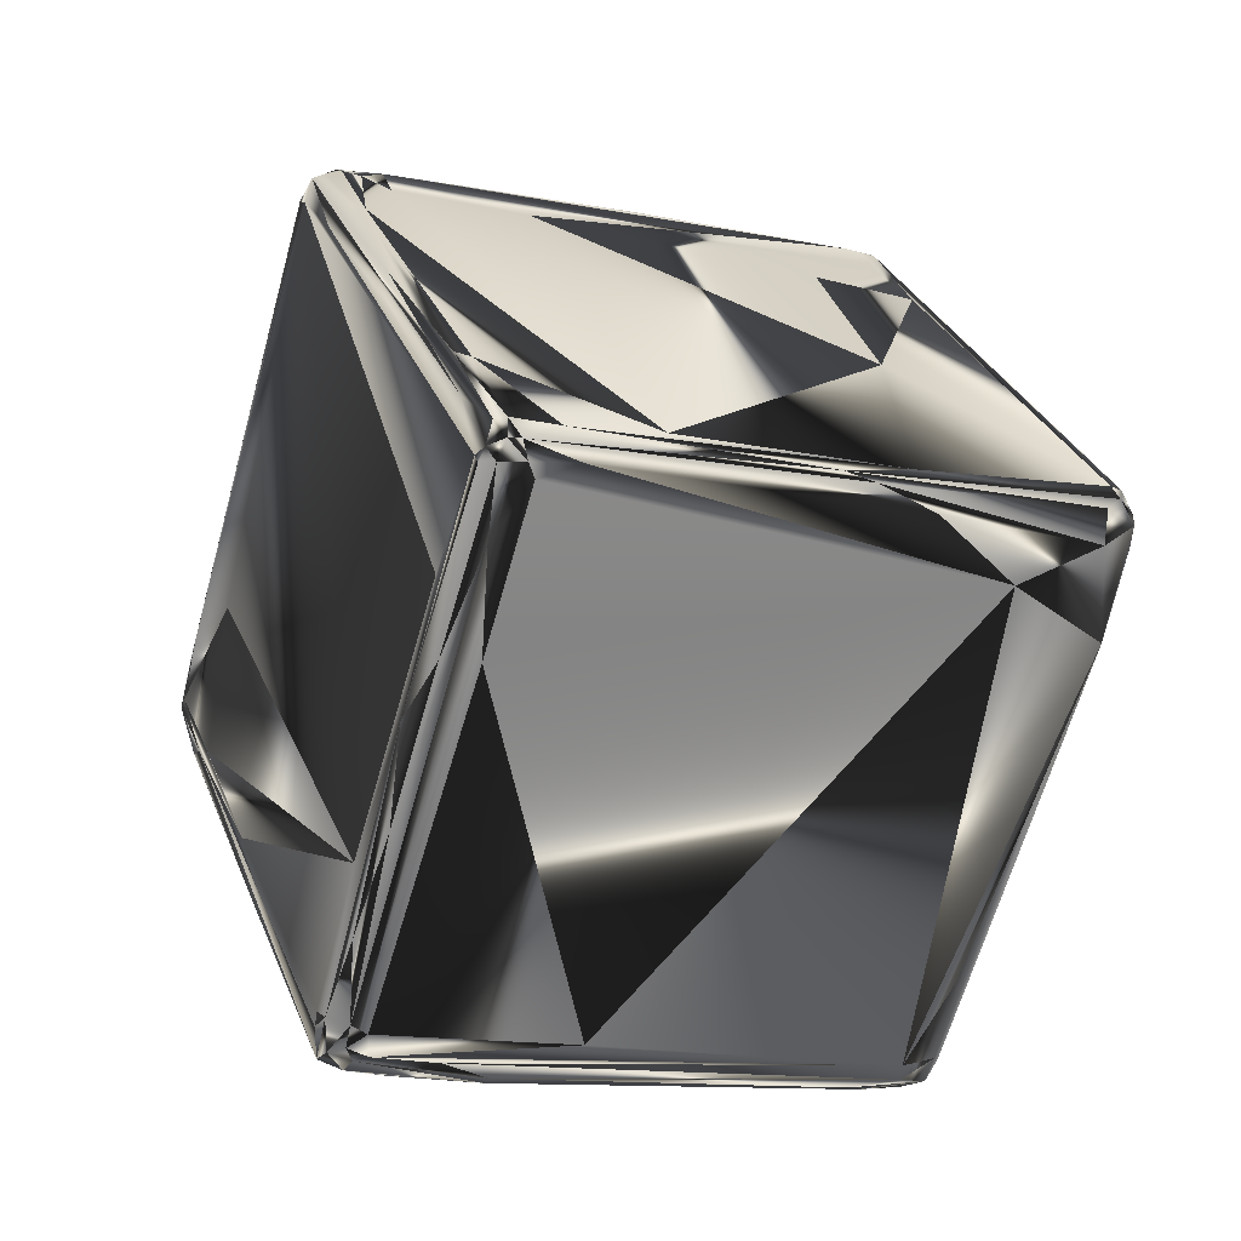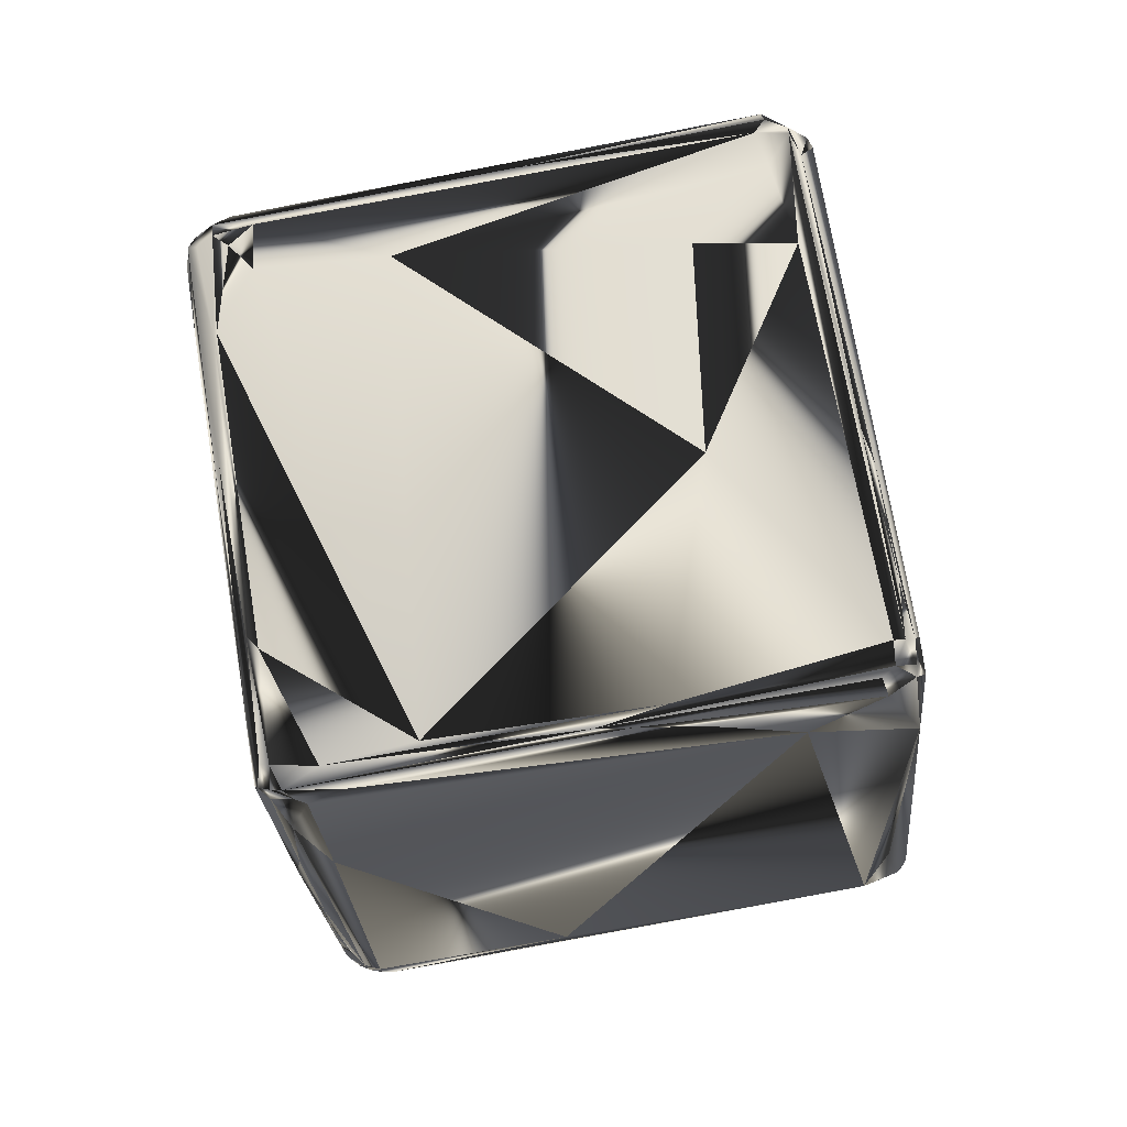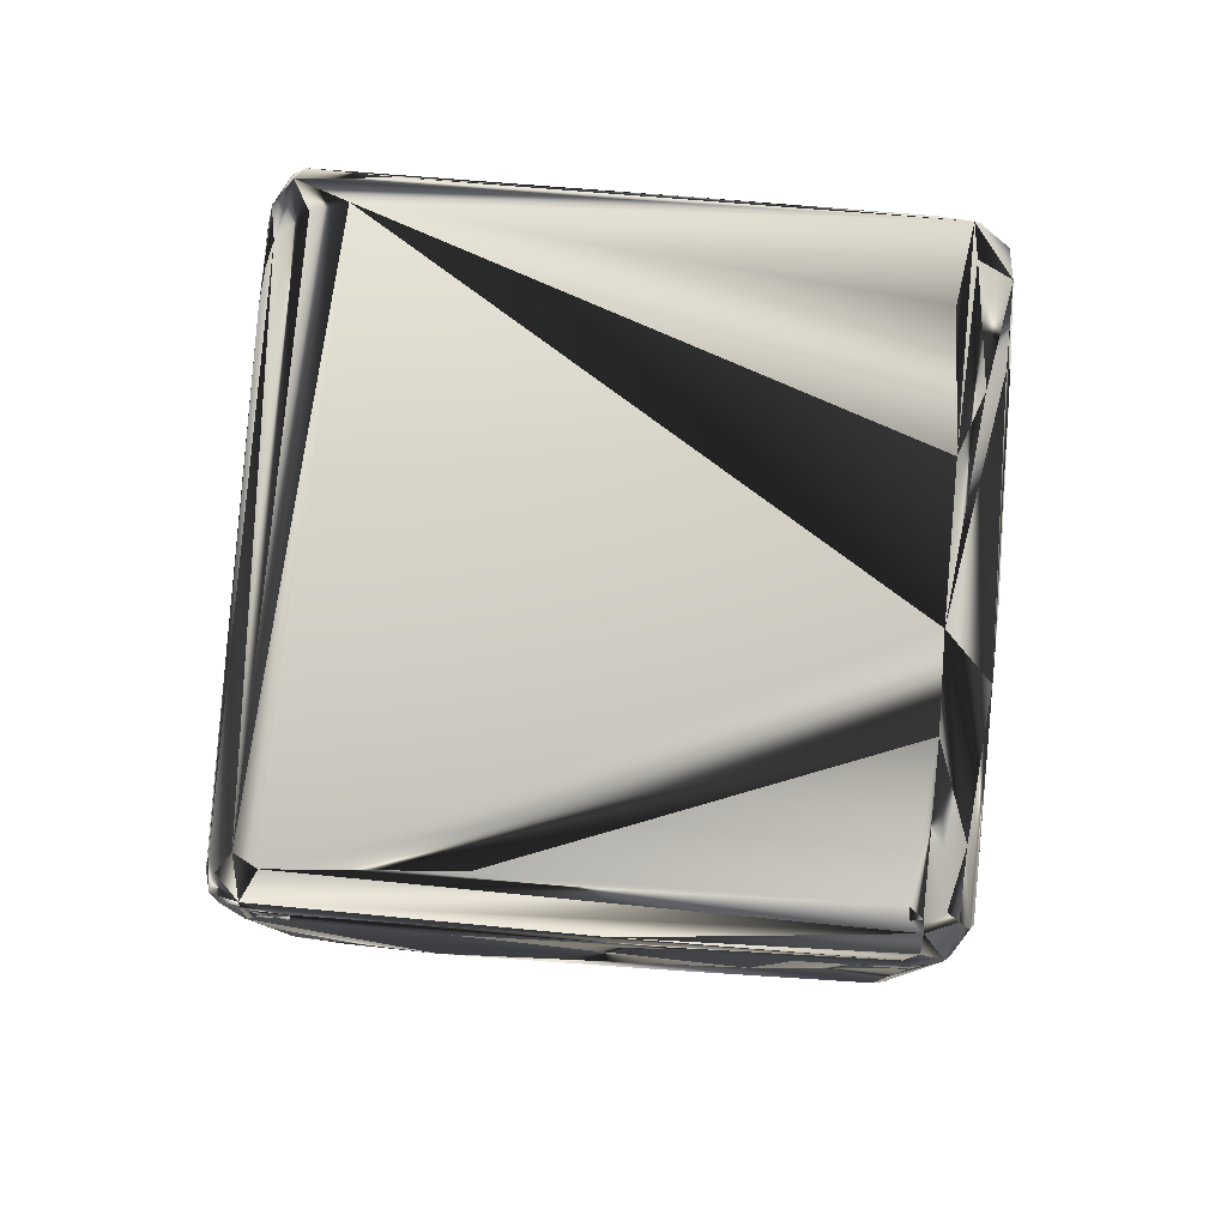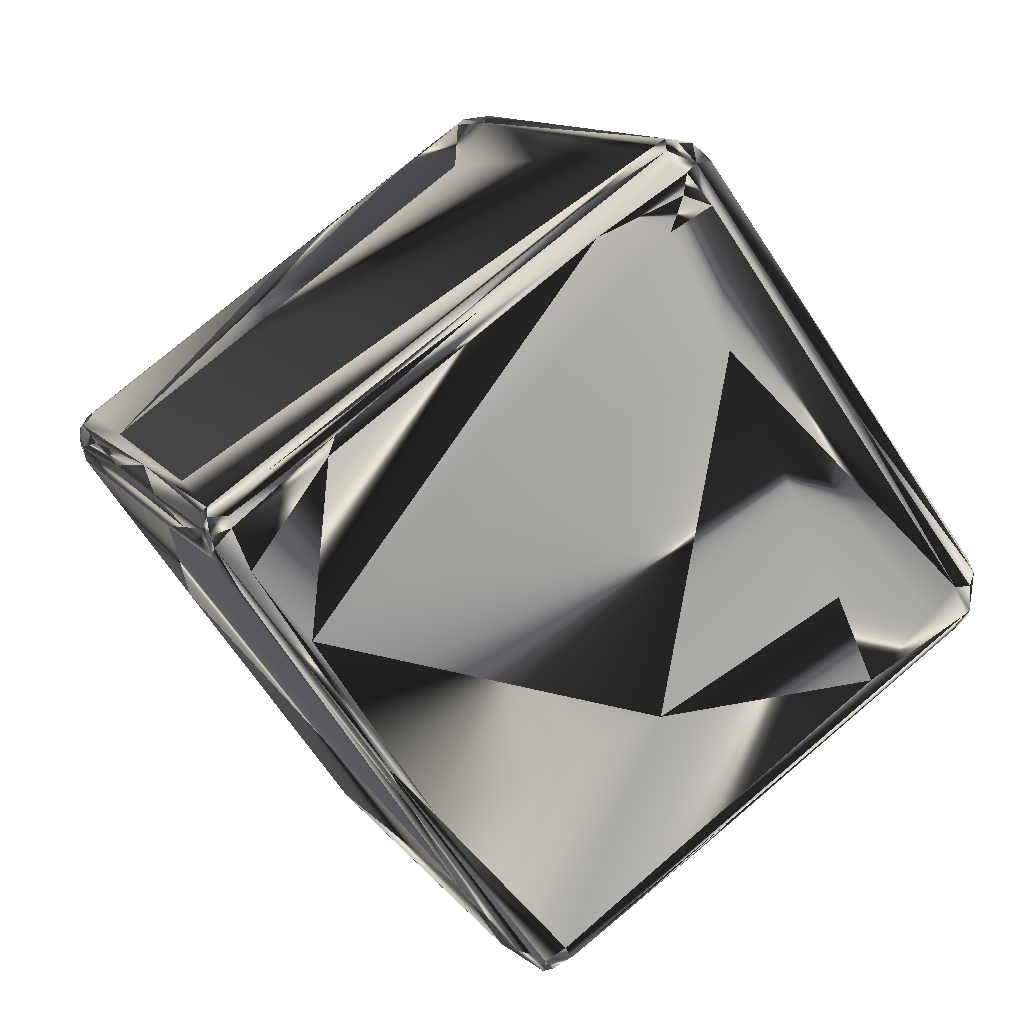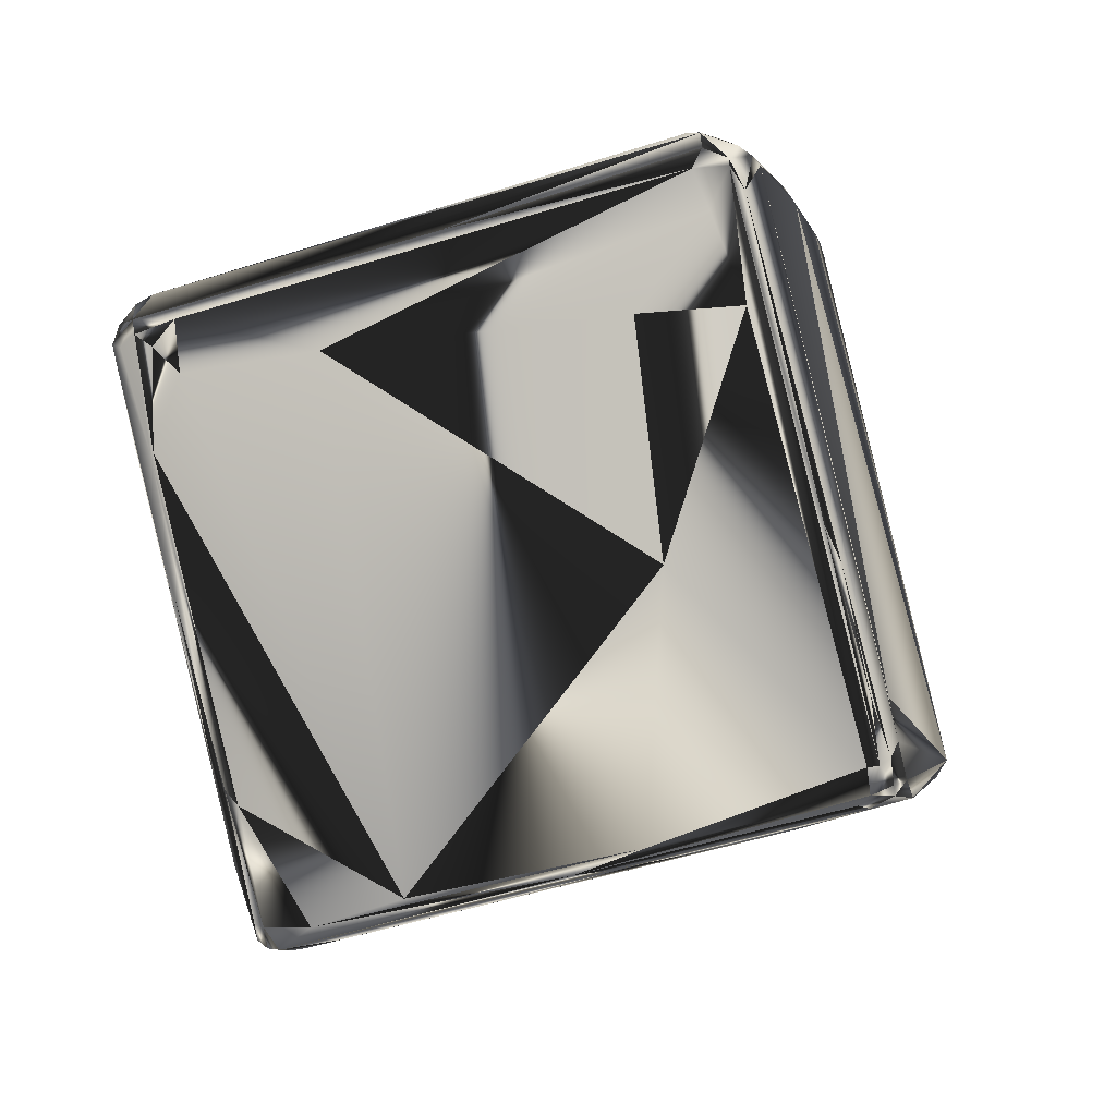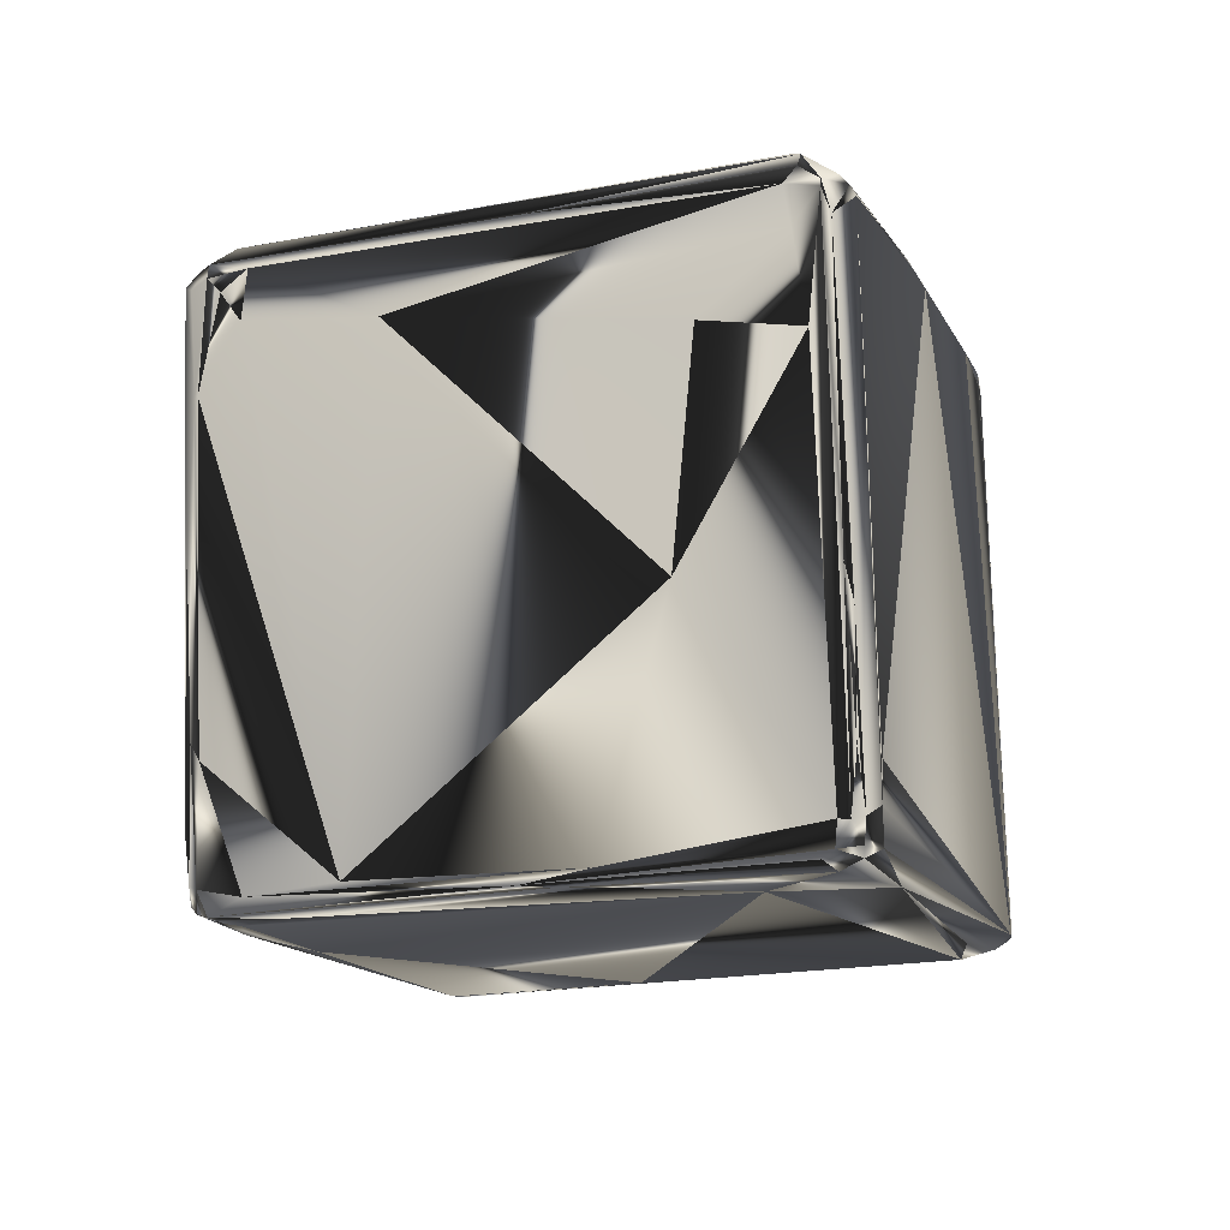
<metadata>
{"format":"obj","ext":"obj","renderer":"f3d","projection":"perspective","resolution":1024,"background":"white","views":[{"elev":-37.4,"azim":153.5,"up":"+Y"},{"elev":2.6,"azim":175.9,"up":"+Y"},{"elev":19.7,"azim":172.0,"up":"+Z"},{"elev":-59.7,"azim":112.3,"up":"+Z"},{"elev":-66.3,"azim":-172.6,"up":"+Z"},{"elev":14.4,"azim":-168.8,"up":"+Y"}]}
</metadata>
<code>
v -0.03094 0.05965 0.07554
v 0.03081 0.03512 0.09933
v -0.02807 0.06837 0.05953
v 0.04405 0.06814 0.03655
v 0.04619 0.06671 0.03225
v -0.02376 0.08114 0.03081
v -0.0007823 -0.02965 0.05809
v -0.02519 0.004962 0.0004466
v -0.04243 -0.02275 0.05666
v -0.02232 0.08092 0.03225
v 0.02507 0.03368 0.1015
v -0.03525 0.0466 0.09769
v -0.03237 0.05138 0.08968
v -0.02232 0.08034 0.03368
v 0.02219 0.07175 0.03655
v -0.03793 0.01645 -0.002218
v -0.03842 0.01214 -0.003654
v -0.04854 -0.01945 0.05809
v -0.03381 0.03655 0.004312
v -0.03668 0.01645 -0.005971
v -0.03025 0.07676 0.02937
v -0.03955 0.004889 0.004962
v -0.02663 0.0794 0.03225
v -0.02807 0.07897 0.03081
v -0.0354 0.0624 0.05953
v -0.0339 0.06671 0.05235
v 0.04907 0.06384 0.03655
v 0.04093 0.03512 0.08825
v 0.04002 0.03512 0.09256
v 0.03081 -0.0007823 0.08605
v 0.0265 -0.02376 0.07395
v 0.03512 0.02937 0.102
v 0.02507 -0.03381 0.06786
v 0.02794 -0.03381 0.06767
v -0.02089 -0.002218 0.07903
v 0.01932 -0.03381 0.0677
v -0.03668 0.04373 0.09684
v -0.04002 0.04373 0.09399
v -0.03237 0.0423 0.09741
v 0.03897 0.03081 0.0983
v 0.03655 0.03225 0.1015
v 0.0297 -0.03237 0.06096
v 0.03017 -0.03094 0.0624
v 0.02507 -0.035 0.06671
v 0.03081 -0.01257 0.01789
v 0.02507 -0.03408 0.05953
v -0.02663 0.0733 0.04948
v -0.0295 0.07561 0.03799
v -0.03668 0.01358 -0.007171
v -0.03668 0.01214 -0.00708
v -0.03381 0.01358 -0.008933
v -0.03525 0.01645 -0.007479
v 0.02363 0.0624 0.02489
v -0.01371 0.03799 0.006483
v 0.02076 0.004962 -0.005256
v -0.04673 -0.02089 0.06418
v -0.04099 -0.02232 0.06455
v -0.0295 0.07799 0.02937
v -0.03873 0.05091 0.0825
v -0.0375 0.02076 0.0006536
v -0.04007 0.04517 0.08968
v -0.04851 -0.02089 0.06096
v 0.04663 0.06671 0.03799
v 0.04606 0.06527 0.03081
v 0.04086 0.06671 0.03041
v 0.04396 0.06395 0.02937
v 0.03225 0.00209 -0.004494
v 0.03943 0.01501 0.003281
v 0.03225 -0.003654 0.08399
v 0.03655 0.02415 0.0983
v 0.02954 -0.03166 0.06455
v 0.03766 0.02076 0.09256
v -0.006526 -0.02807 0.06716
v 0.007834 -0.03239 0.06675
v -0.00509 0.03799 0.09949
v -0.01227 0.03799 0.09872
v -0.02663 0.01358 0.0857
v 0.04941 0.06096 0.03368
v 0.04808 0.05235 0.02794
v 0.03984 -0.0007823 0.0006536
v 0.04922 0.06384 0.03225
v 0.03953 0.03017 0.09543
v 0.03902 0.03512 0.09543
v 0.03081 -0.0281 0.05091
v 0.03561 -0.01514 0.02794
v 0.03338 -0.02232 0.04517
v 0.03822 -0.006526 0.01358
v 0.02794 -0.03451 0.06455
v 0.03557 -0.006628 0.006398
v -0.02376 0.08079 0.03225
v -0.03381 0.009742 -0.00509
v -0.03381 0.01645 -0.007559
v -0.04673 -0.02089 0.05617
v -0.04386 -0.01658 0.04617
v 0.007834 0.07389 0.02903
v -0.04386 -0.02288 0.05953
v -0.03812 0.05153 0.0825
v -0.03525 0.05433 0.08107
v -0.03812 0.03655 0.09385
v 0.04804 0.06384 0.03087
v 0.04556 0.05235 0.02363
v 0.04517 0.05264 0.02363
v 0.04086 0.06096 0.02713
v 0.03665 0.02921 0.1012
v 0.03512 0.0006536 0.07963
v 0.03778 0.01789 0.08825
v 0.01501 -0.03375 0.0624
v 0.007834 -0.03251 0.06527
v -0.03812 -0.02396 0.0624
v 0.02363 -0.03512 0.0624
v 0.03943 -0.001699 0.0006536
v 0.03799 0.03512 0.09624
v 0.02722 -0.03347 0.05953
v 0.04114 0.03081 0.07532
v -0.04033 -0.02293 0.0639
v 0.03512 -0.002061 -0.002218
v 0.03655 -0.0007823 -0.003904
v 0.0006536 0.006398 -0.006721
v -0.02663 0.06384 0.01812
v -0.01371 0.06384 0.01999
v -0.03525 0.02309 -0.003299
v -0.02232 0.07828 0.02644
v -0.02663 0.0782 0.02596
v -0.02376 0.08011 0.02794
v -0.04817 -0.02133 0.06096
v -0.03525 0.0486 0.09399
v -0.0398 0.0466 0.09112
v -0.04099 0.01501 0.08317
v 0.03943 -0.0007823 -0.0011
v 0.03799 -0.002119 -0.0007823
v 0.03799 0.00209 -0.003205
v 0.0265 -0.03471 0.0624
v 0.03512 -0.01268 0.01932
v 0.03512 0.03469 0.0983
v 0.02507 -0.03526 0.06384
v -0.03237 0.01214 -0.008354
v 0.03799 -0.0007823 -0.0033
v -0.007962 0.00927 -0.007421
v -0.02807 0.07532 0.02494
v -0.03812 0.03368 0.09266
v 0.04852 0.06527 0.03512
v 0.04099 0.007834 0.00209
v 0.03225 -0.02219 0.03799
v 0.03368 -0.002779 -0.0007823
v -0.03237 0.04086 0.005909
v -0.02663 0.07895 0.0265
v 0.04459 0.03655 0.01645
v -0.01227 0.006398 -0.004973
v -0.003654 0.006398 -0.00658
v 0.02937 -0.0007823 -0.00318
v 0.04094 0.01645 0.004896
v -0.02376 0.07389 0.0238
v 0.03918 0.00209 -0.002218
f 1 2 3
f 4 2 3
f 5 4 6
f 7 8 9
f 10 4 6
f 13 1 2
f 4 10 14
f 15 4 14
f 16 17 18
f 19 20 21
f 22 17 18
f 25 26 21
f 27 28 29
f 30 31 32
f 33 31 34
f 35 31 36
f 35 31 32
f 37 38 12
f 37 39 12
f 40 28 29
f 41 11 32
f 44 33 34
f 45 7 46
f 45 7 8
f 47 48 23
f 47 15 14
f 47 4 3
f 47 15 4
f 2 41 12
f 41 11 12
f 13 2 12
f 49 50 51
f 49 52 51
f 20 16 17
f 20 16 21
f 53 54 55
f 56 35 57
f 3 47 48
f 24 48 23
f 24 6 23
f 59 25 18
f 59 25 26
f 60 16 18
f 60 25 18
f 60 16 21
f 60 25 21
f 38 61 18
f 38 62 18
f 38 56 62
f 63 5 4
f 64 65 66
f 67 68 55
f 69 31 34
f 69 30 31
f 69 30 32
f 73 35 57
f 73 74 57
f 73 35 36
f 73 74 36
f 75 39 12
f 75 11 12
f 75 11 32
f 76 75 32
f 76 75 39
f 77 56 35
f 77 76 39
f 77 35 32
f 78 79 80
f 78 27 28
f 78 81 79
f 82 40 28
f 83 40 29
f 83 40 41
f 83 27 29
f 86 42 43
f 86 87 78
f 42 84 85
f 42 86 85
f 33 44 36
f 33 31 36
f 45 89 46
f 90 23 6
f 90 10 6
f 90 10 14
f 90 47 14
f 17 49 20
f 52 92 51
f 52 49 20
f 58 26 21
f 58 48 26
f 58 24 48
f 93 94 9
f 22 94 93
f 22 94 9
f 22 8 9
f 93 18 22
f 65 95 5
f 62 18 93
f 26 3 48
f 26 3 97
f 98 3 97
f 59 61 18
f 59 97 26
f 12 13 1
f 99 37 39
f 99 37 38
f 27 81 78
f 100 81 5
f 101 102 68
f 101 100 64
f 103 53 55
f 104 40 70
f 104 40 41
f 70 72 34
f 70 69 34
f 40 70 72
f 82 72 40
f 34 71 72
f 34 71 42
f 34 88 42
f 105 71 72
f 105 82 72
f 105 86 43
f 105 86 106
f 105 106 82
f 96 107 9
f 108 96 109
f 108 96 107
f 110 7 9
f 110 107 9
f 110 7 46
f 32 77 76
f 85 111 80
f 85 87 80
f 85 86 87
f 80 87 78
f 63 83 27
f 112 83 41
f 84 113 42
f 114 86 78
f 114 28 82
f 114 78 28
f 114 106 82
f 114 86 106
f 42 113 88
f 74 44 36
f 74 115 109
f 117 67 118
f 89 113 46
f 90 47 23
f 17 50 49
f 17 50 22
f 92 119 54
f 120 53 54
f 120 119 54
f 121 52 20
f 122 95 65
f 65 122 53
f 95 124 6
f 95 5 6
f 93 96 9
f 125 56 62
f 125 93 96
f 125 62 93
f 1 98 126
f 1 12 126
f 127 12 126
f 127 59 97
f 127 98 97
f 127 98 126
f 127 38 61
f 127 59 61
f 128 77 56
f 128 38 56
f 128 99 38
f 64 65 5
f 129 130 111
f 131 67 68
f 102 66 64
f 102 101 64
f 102 103 55
f 102 68 55
f 104 69 32
f 104 69 70
f 34 88 44
f 71 105 43
f 71 42 43
f 132 113 46
f 132 110 46
f 133 85 111
f 63 2 4
f 134 63 2
f 112 63 83
f 112 134 63
f 135 74 44
f 135 110 107
f 136 91 50
f 136 50 51
f 130 116 89
f 130 116 137
f 138 92 51
f 138 54 55
f 138 92 54
f 138 67 55
f 138 67 118
f 121 19 20
f 139 19 21
f 123 52 92
f 124 122 95
f 125 109 115
f 125 109 96
f 1 98 3
f 38 127 12
f 140 128 77
f 140 77 39
f 140 99 39
f 141 27 81
f 141 63 27
f 81 100 101
f 64 100 5
f 129 111 80
f 129 142 80
f 142 79 80
f 137 129 130
f 117 131 137
f 117 131 67
f 103 102 66
f 103 65 66
f 103 65 53
f 104 41 32
f 115 56 57
f 115 74 57
f 132 113 88
f 130 133 111
f 130 133 89
f 143 84 85
f 143 133 85
f 143 133 89
f 143 84 113
f 143 89 113
f 41 134 112
f 41 134 2
f 108 135 107
f 108 135 74
f 108 74 109
f 118 136 51
f 118 138 51
f 144 45 8
f 144 45 89
f 145 121 19
f 145 139 19
f 145 121 52
f 145 123 52
f 145 139 123
f 139 58 21
f 146 24 6
f 146 124 6
f 140 128 99
f 141 81 5
f 141 63 5
f 79 142 81
f 147 81 101
f 147 142 81
f 117 116 137
f 135 132 110
f 135 88 44
f 135 132 88
f 91 148 8
f 91 50 22
f 91 22 8
f 149 148 91
f 150 144 8
f 150 148 8
f 116 144 89
f 146 139 123
f 146 139 58
f 146 58 24
f 146 122 123
f 146 124 122
f 115 125 56
f 151 147 101
f 149 148 150
f 149 150 117
f 149 136 91
f 149 118 136
f 149 118 117
f 116 144 150
f 116 150 117
f 119 123 92
f 152 122 53
f 152 53 120
f 151 101 68
f 151 131 68
f 153 151 131
f 153 147 142
f 153 151 147
f 152 119 123
f 152 123 122
f 152 120 119
f 153 142 129
f 153 137 129
f 153 131 137

</code>
